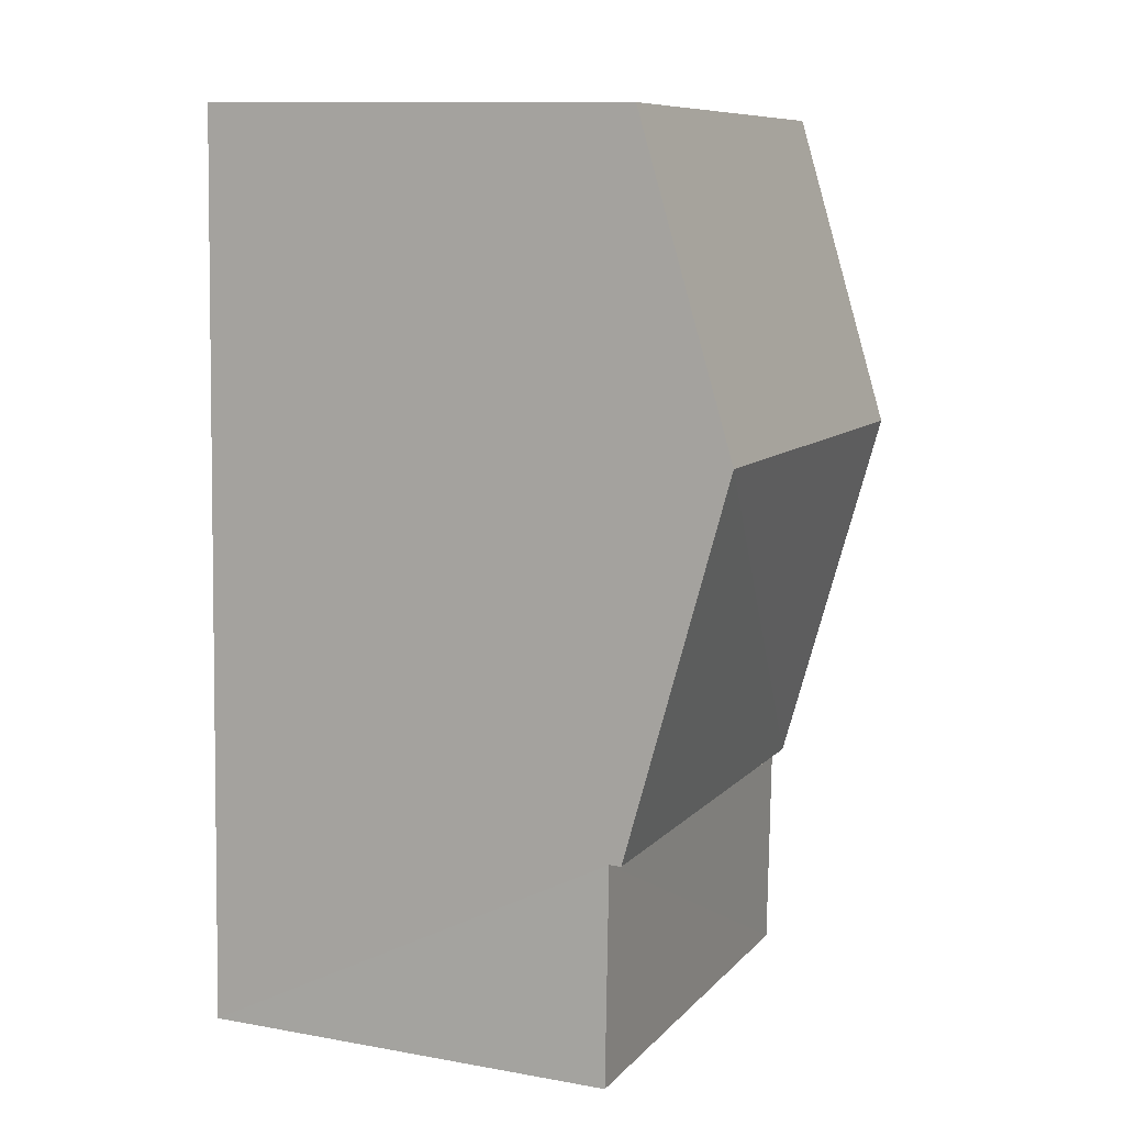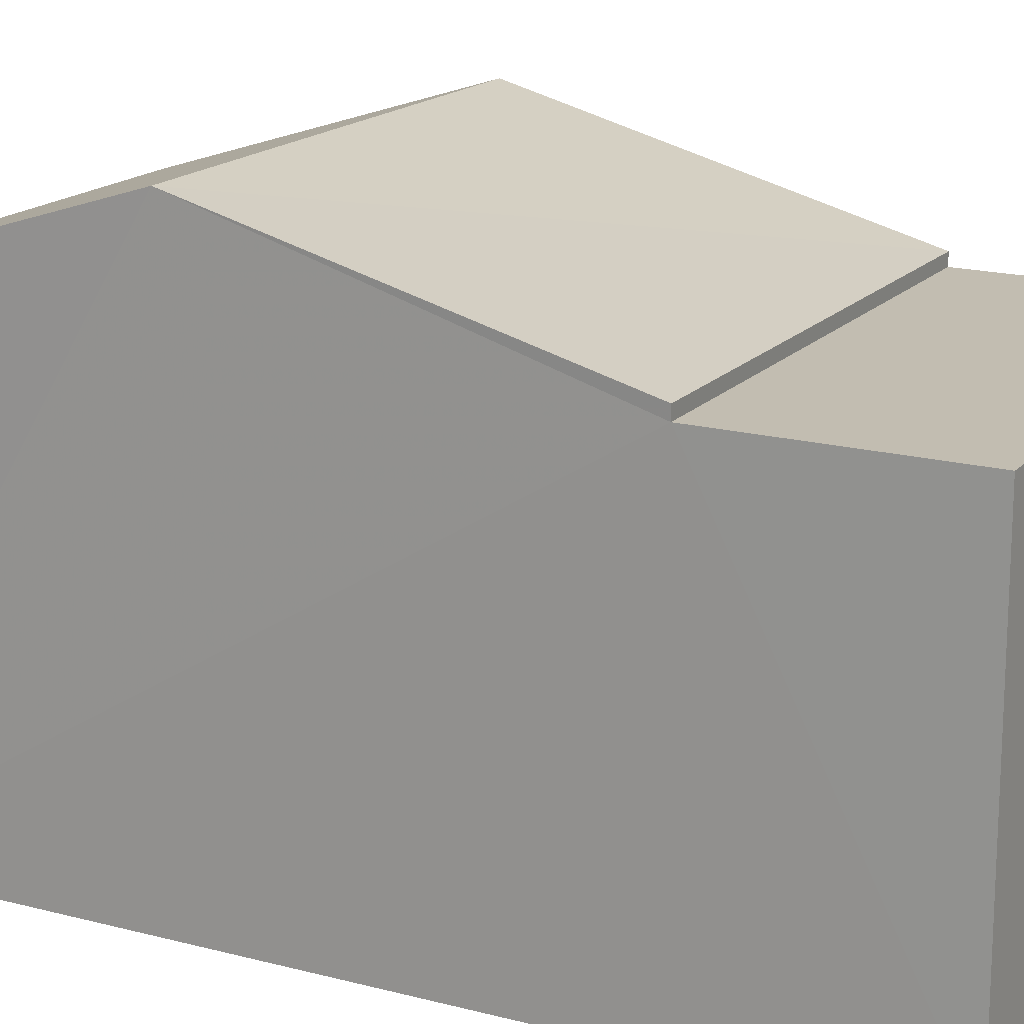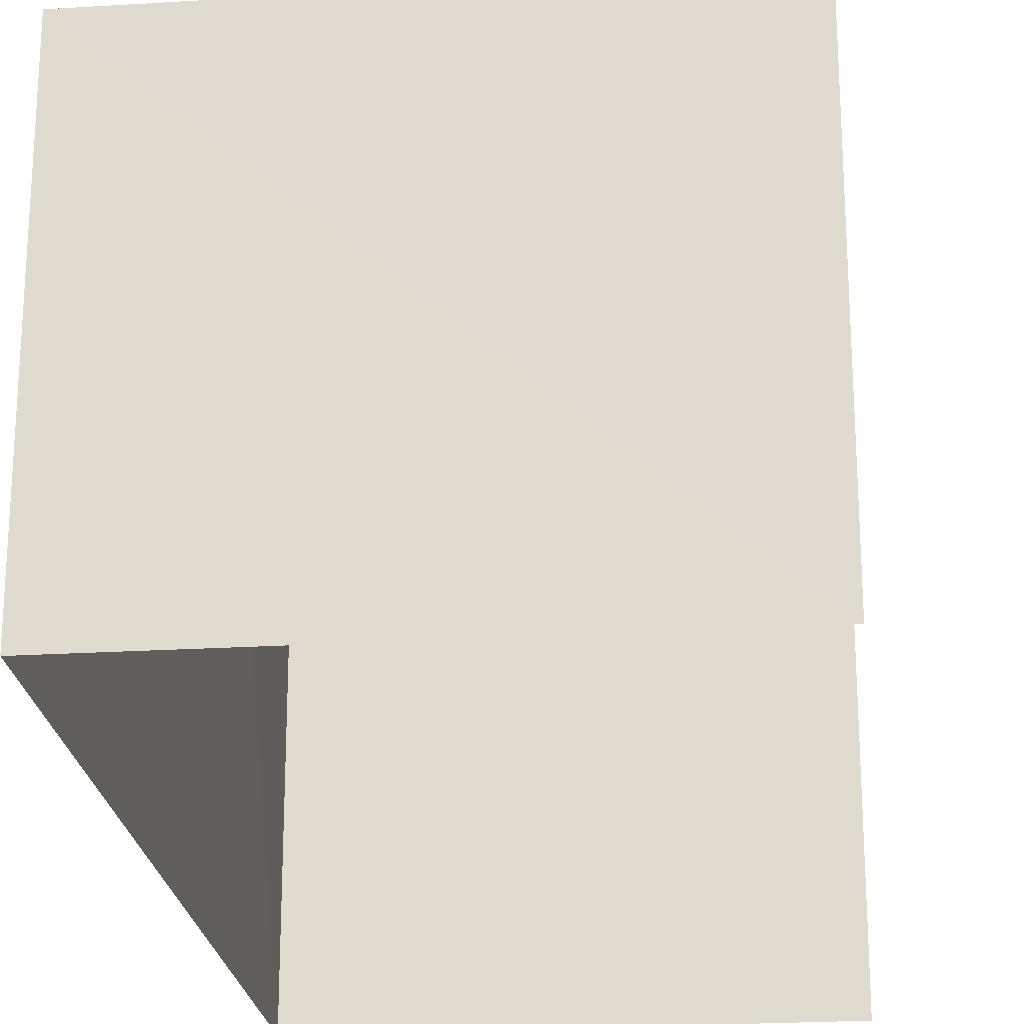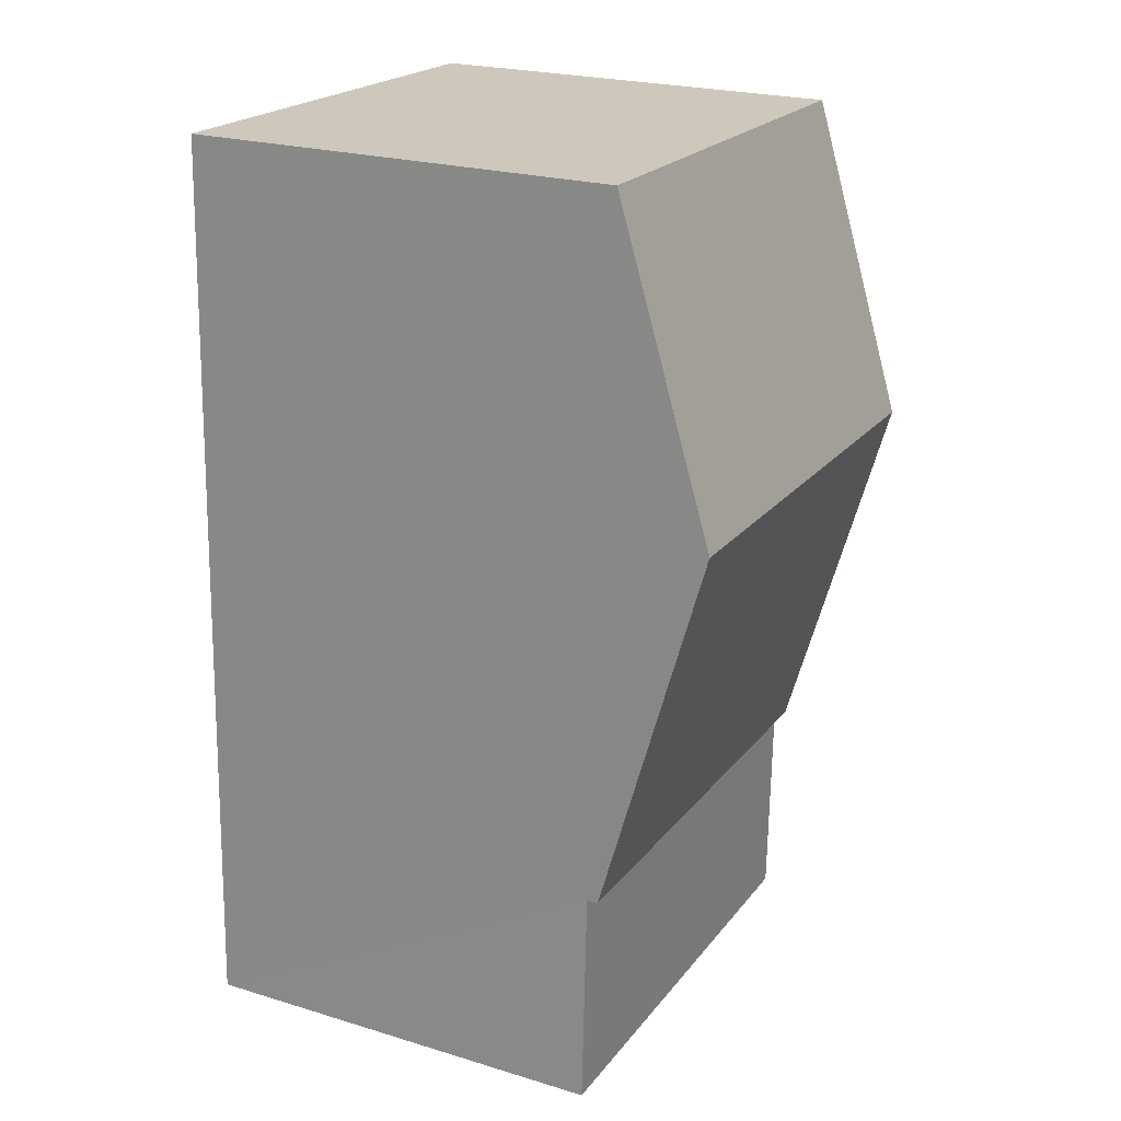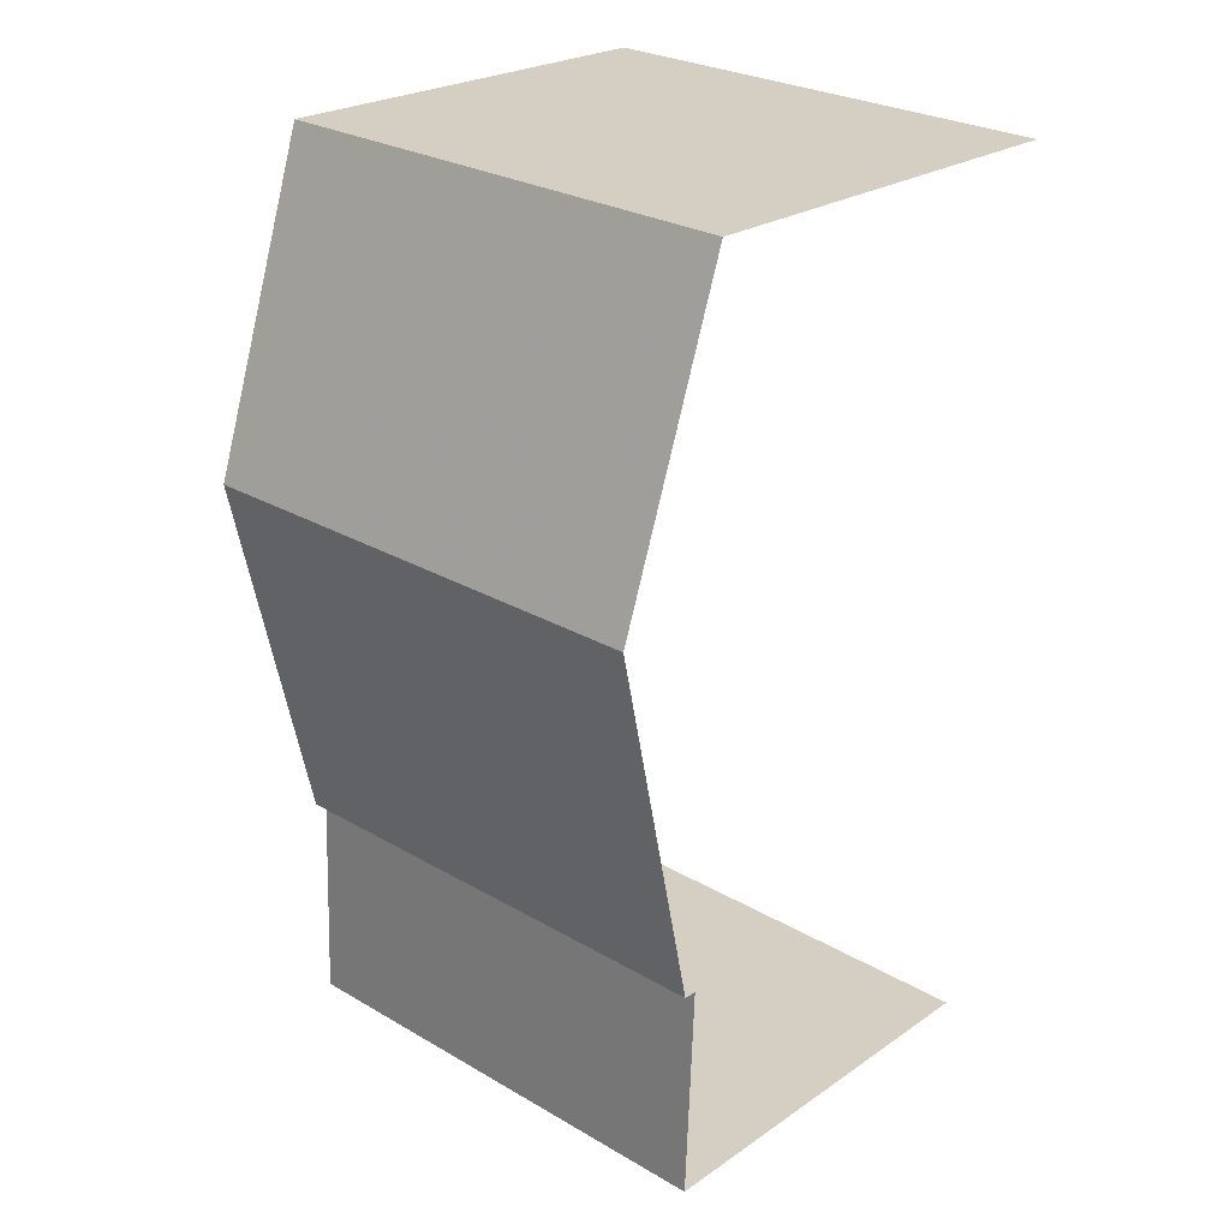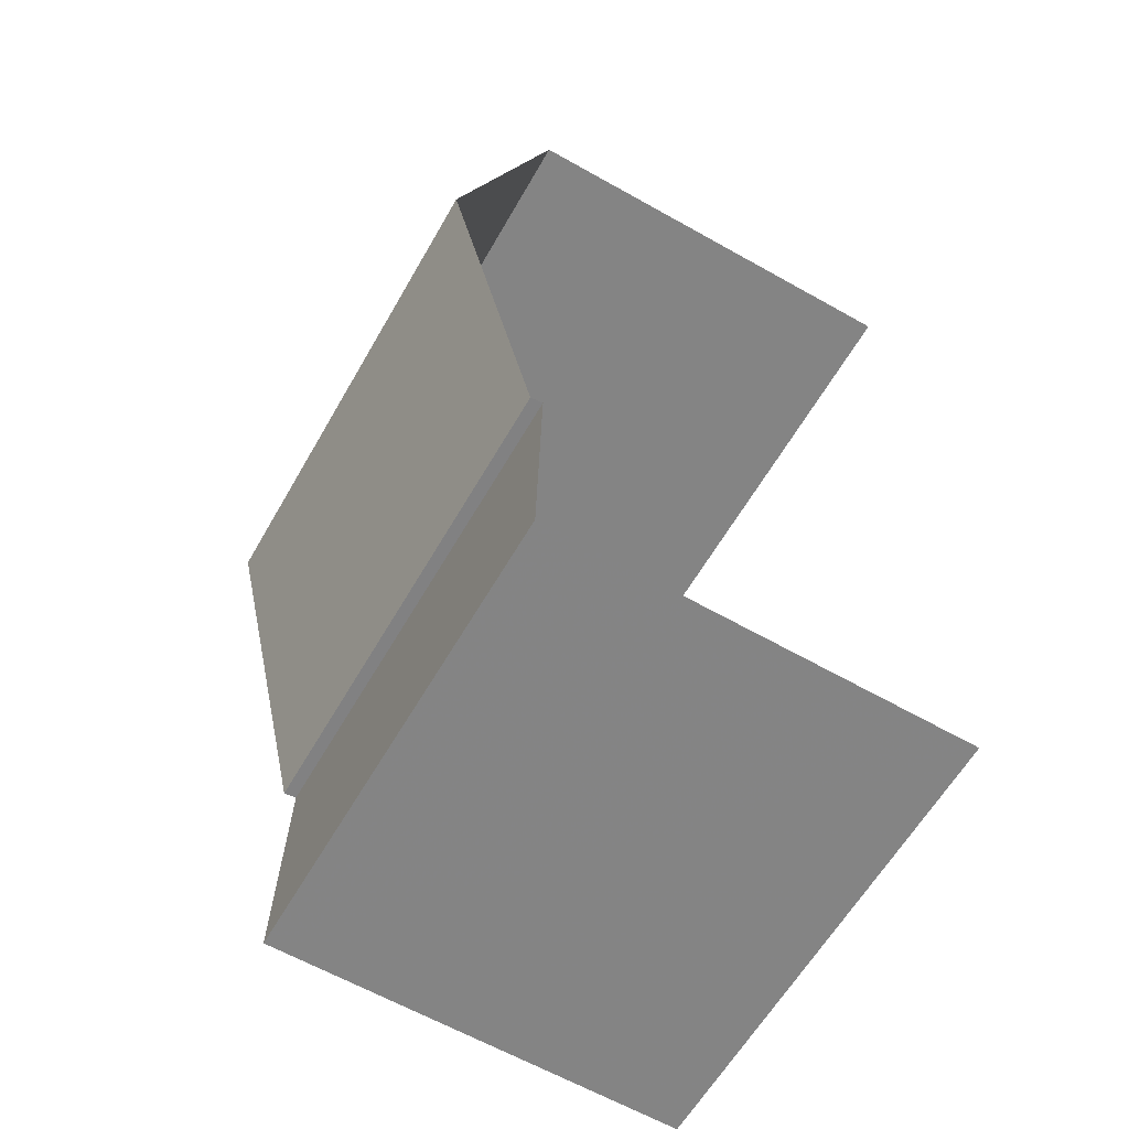
<metadata>
{"format":"obj","ext":"obj","renderer":"f3d","projection":"perspective","resolution":1024,"background":"white","views":[{"elev":11.5,"azim":-66.6,"up":"+Y"},{"elev":17.0,"azim":-64.5,"up":"+Z"},{"elev":-22.8,"azim":4.0,"up":"+Z"},{"elev":23.5,"azim":-63.0,"up":"+Y"},{"elev":24.0,"azim":41.8,"up":"+Y"},{"elev":-63.3,"azim":60.3,"up":"+Y"}]}
</metadata>
<code>
v -3.738e+05 -1.034e+05 27.13
v -3.738e+05 -1.034e+05 27.12
v -3.738e+05 -1.034e+05 27.12
v -3.738e+05 -1.034e+05 27.13
v -3.738e+05 -1.034e+05 33.18
v -3.738e+05 -1.034e+05 33.18
v -3.738e+05 -1.034e+05 33.18
v -3.738e+05 -1.034e+05 33.18
v -3.738e+05 -1.034e+05 33.35
v -3.738e+05 -1.034e+05 33.35
v -3.738e+05 -1.034e+05 34.77
v -3.738e+05 -1.034e+05 34.77
v -3.738e+05 -1.034e+05 33.35
v -3.738e+05 -1.034e+05 33.35
f 1 2 3
f 1 4 2
f 12 13 8
f 12 3 9
f 7 1 8
f 8 1 3
f 12 8 3
f 5 6 7
f 8 5 7
f 9 10 11
f 12 9 11
f 11 13 12
f 11 14 13
f 6 4 1
f 7 6 1
f 10 3 2
f 10 9 3
f 5 4 6
f 4 5 2
f 11 10 2
f 11 5 14
f 11 2 5
f 8 13 14
f 5 8 14

</code>
